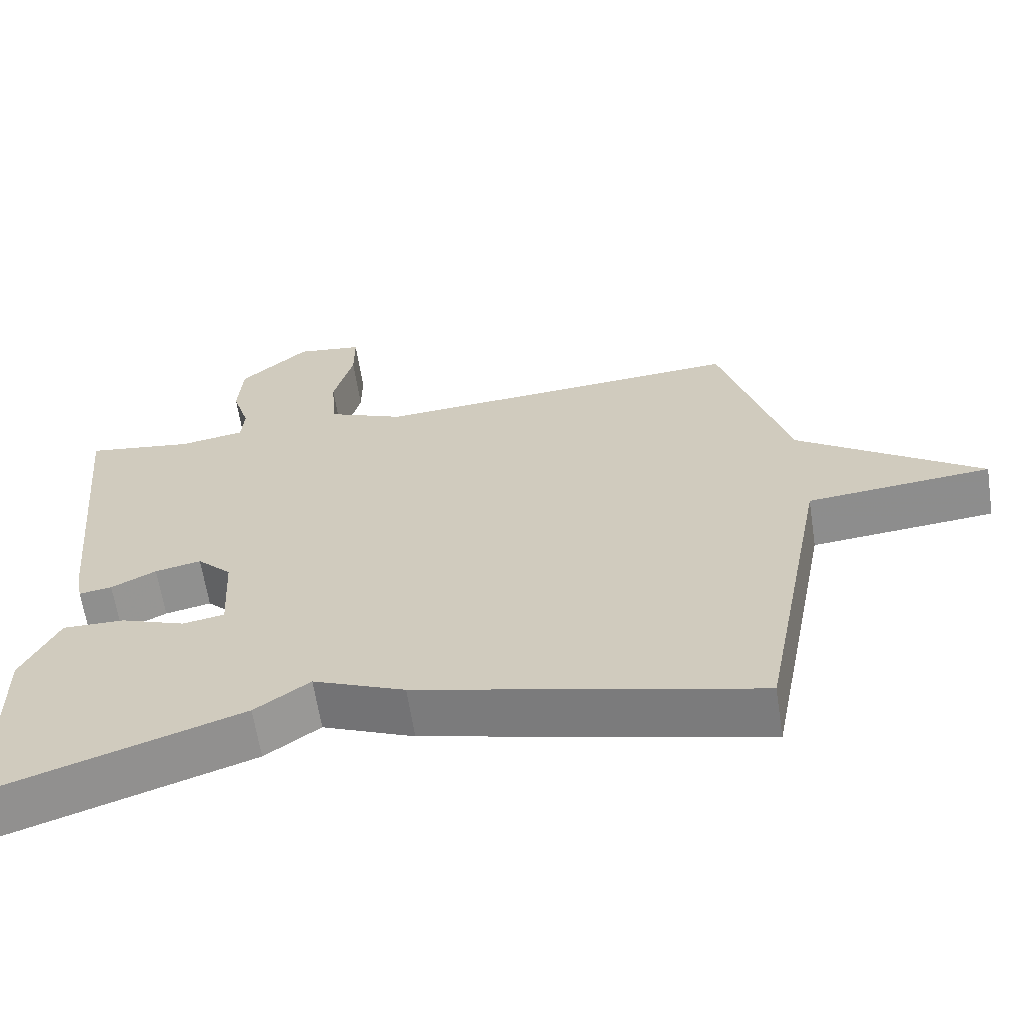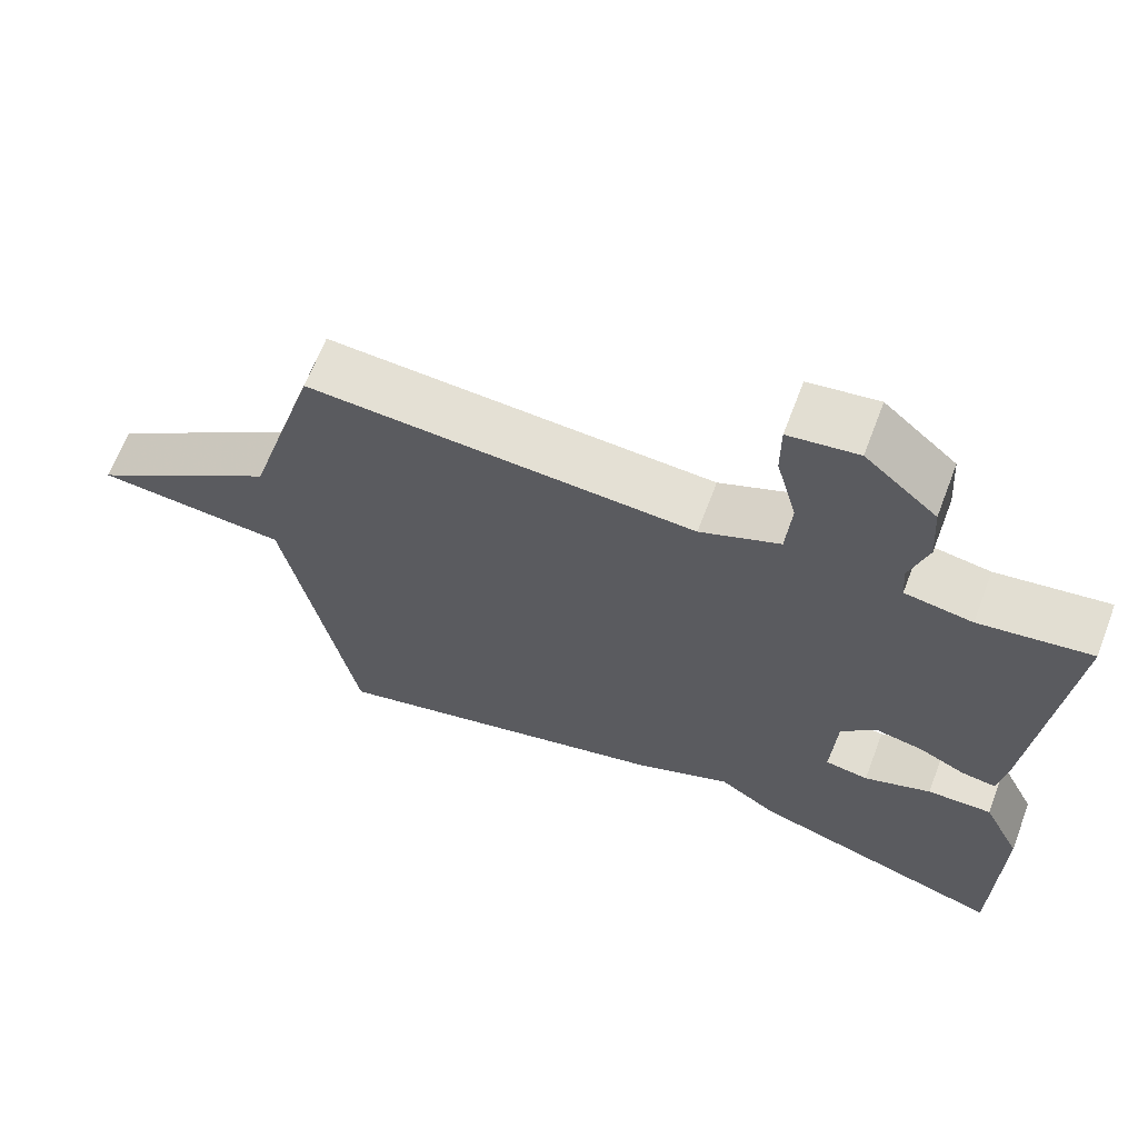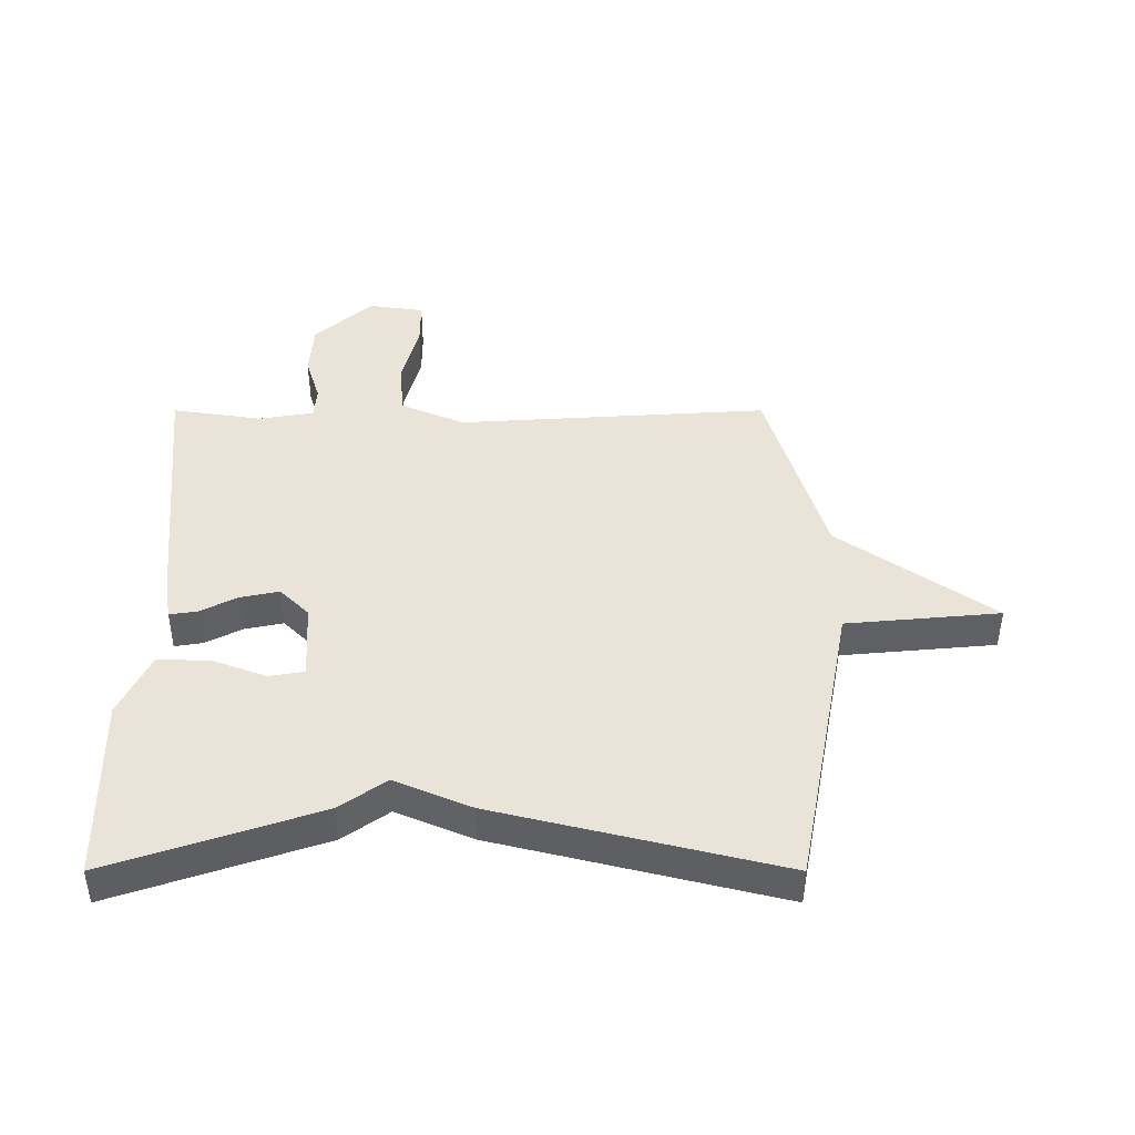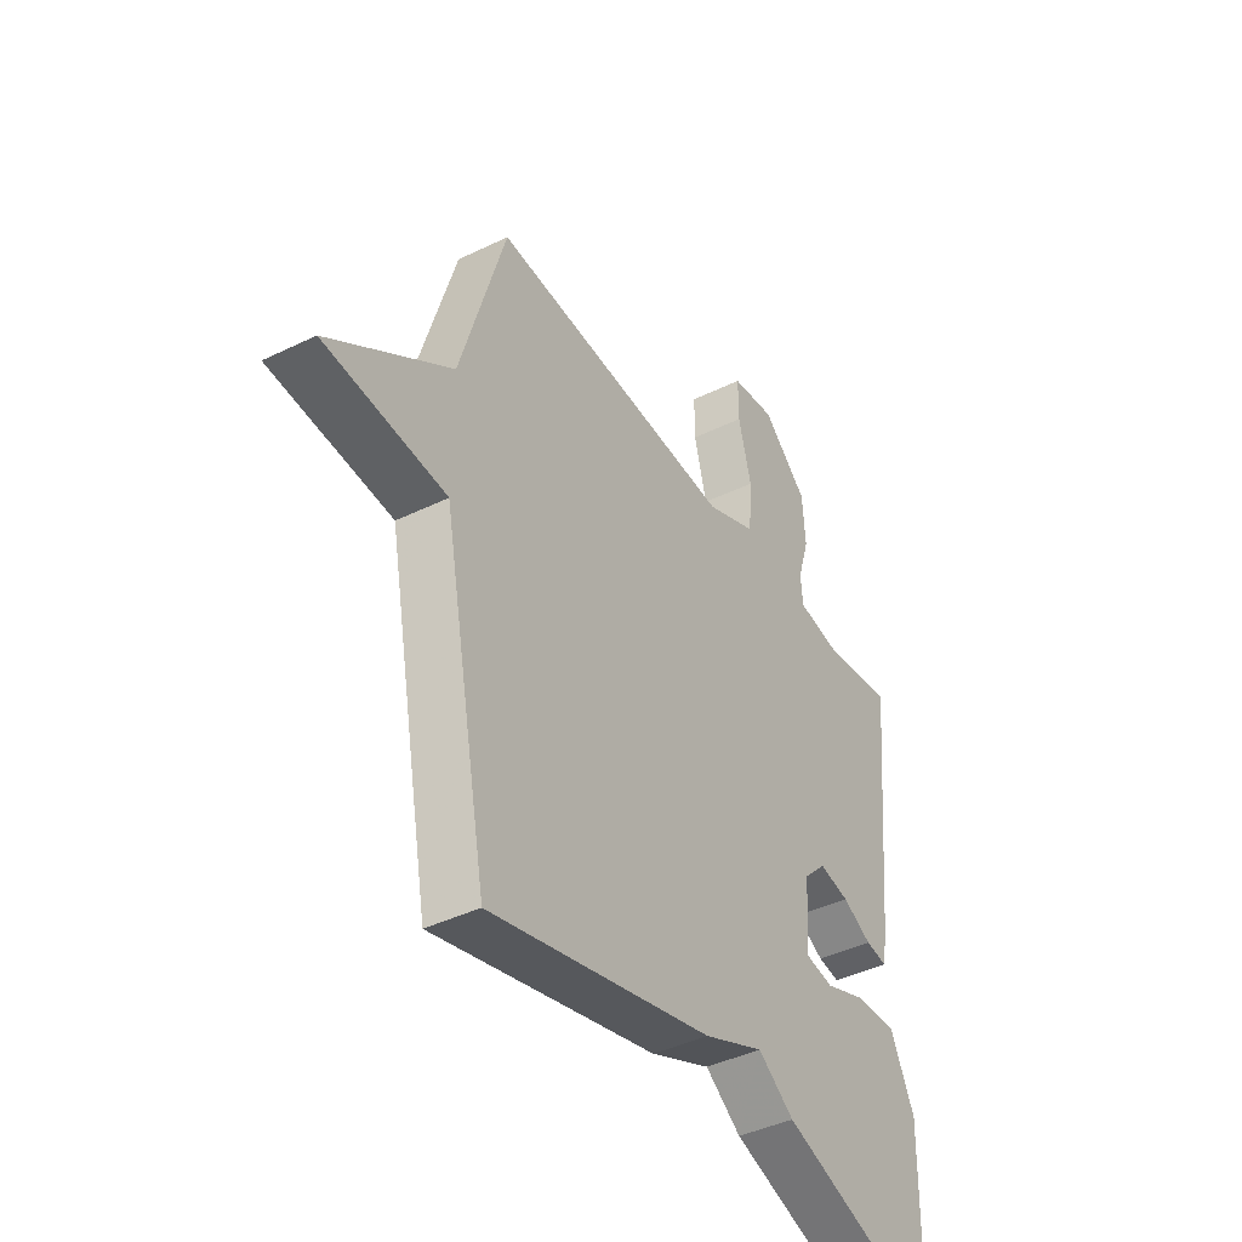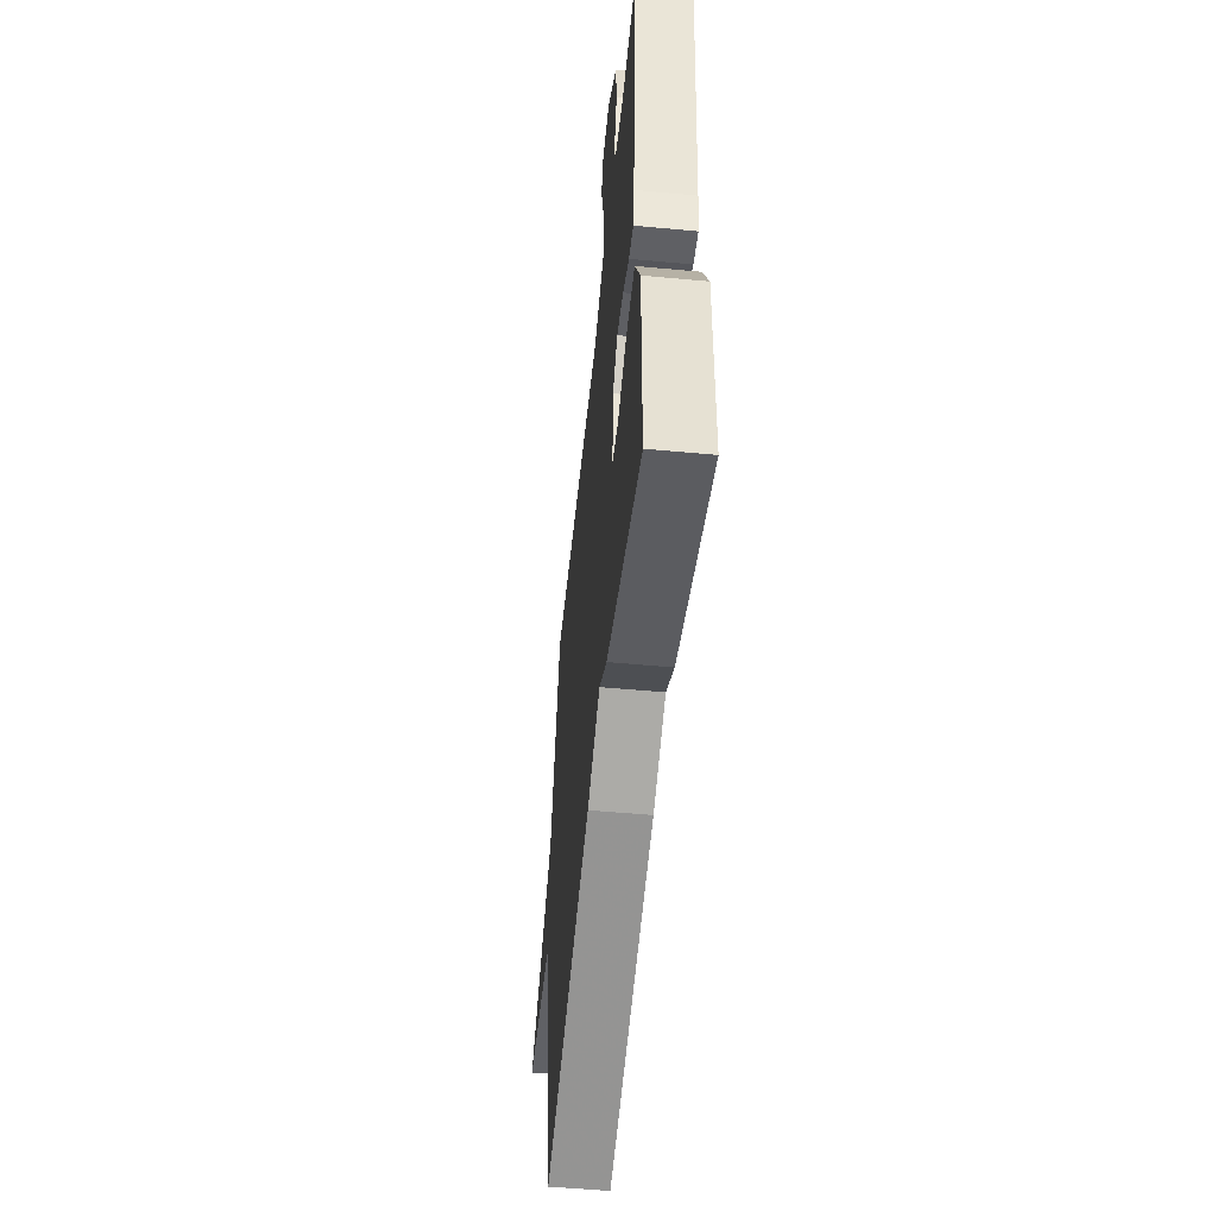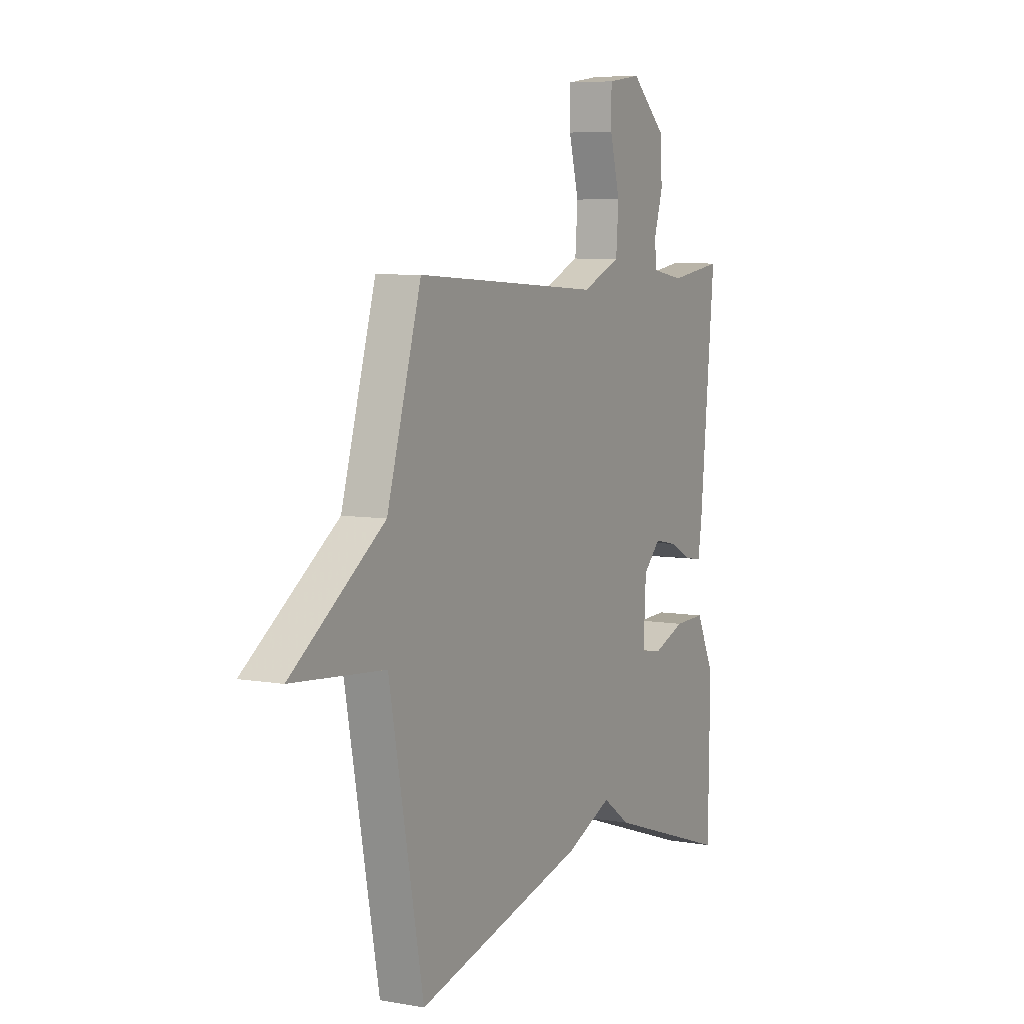
<metadata>
{"format":"obj","ext":"obj","renderer":"f3d","projection":"perspective","resolution":1024,"background":"white","views":[{"elev":-63.4,"azim":-171.3,"up":"+Z"},{"elev":65.7,"azim":20.8,"up":"+Z"},{"elev":43.5,"azim":-180.0,"up":"+Y"},{"elev":-41.6,"azim":-59.5,"up":"+Z"},{"elev":-53.1,"azim":84.3,"up":"+Z"},{"elev":6.7,"azim":-62.7,"up":"+Z"}]}
</metadata>
<code>
v -0.5 0.07 0.5
v 0.008 0.07 0.468
v 0.113 0.07 0.513
v 0.12 0.07 0.604
v 0.093 0.07 0.706
v 0.093 0.07 0.782
v 0.184 0.07 0.795
v 0.278 0.07 0.711
v 0.284 0.07 0.623
v 0.26 0.07 0.545
v 0.264 0.07 0.493
v 0.353 0.07 0.478
v 0.5 0.07 0.5
v 0.458 0.07 0.065
v 0.448 0.07 0.005
v 0.403 0.07 0.012
v 0.342 0.07 0.043
v 0.279 0.07 0.056
v 0.232 0.07 0.009
v 0.225 0.07 -0.117
v 0.282 0.07 -0.127
v 0.37 0.07 -0.094
v 0.455 0.07 -0.092
v 0.505 0.07 -0.196
v 0.5 0.07 -0.5
v 0.161 0.07 -0.386
v 0.086 0.07 -0.333
v -0.039 0.07 -0.386
v -0.5 0.07 -0.5
v -0.593 0.07 -0.015
v -0.844 0.07 0.008
v -0.593 0.07 0.185
v -0.5 0 0.5
v 0.008 0 0.468
v 0.113 0 0.513
v 0.12 0 0.604
v 0.093 0 0.706
v 0.093 0 0.782
v 0.184 0 0.795
v 0.278 0 0.711
v 0.284 0 0.623
v 0.26 0 0.545
v 0.264 0 0.493
v 0.353 0 0.478
v 0.5 0 0.5
v 0.458 0 0.065
v 0.448 0 0.005
v 0.403 0 0.012
v 0.342 0 0.043
v 0.279 0 0.056
v 0.232 0 0.009
v 0.225 0 -0.117
v 0.282 0 -0.127
v 0.37 0 -0.094
v 0.455 0 -0.092
v 0.505 0 -0.196
v 0.5 0 -0.5
v 0.161 0 -0.386
v 0.086 0 -0.333
v -0.039 0 -0.386
v -0.5 0 -0.5
v -0.593 0 -0.015
v -0.844 0 0.008
v -0.593 0 0.185
f 30 31 32
f 32 1 2
f 30 32 2
f 29 30 2
f 28 29 2
f 27 28 2
f 25 26 27
f 24 25 27
f 23 24 27
f 22 23 27
f 21 22 27
f 20 21 27
f 27 2 3
f 20 27 3
f 19 20 3
f 18 19 3 4
f 5 6 7
f 4 5 7
f 18 4 7
f 17 18 7
f 15 16 17
f 14 15 17
f 13 14 17
f 12 13 17
f 11 12 17
f 11 17 7
f 10 11 7
f 7 8 9 10
f 64 63 62
f 34 33 64
f 34 64 62
f 34 62 61
f 34 61 60
f 34 60 59
f 59 58 57
f 59 57 56
f 59 56 55
f 59 55 54
f 59 54 53
f 59 53 52
f 35 34 59
f 35 59 52
f 35 52 51
f 36 35 51 50
f 39 38 37
f 39 37 36
f 39 36 50
f 39 50 49
f 49 48 47
f 49 47 46
f 49 46 45
f 49 45 44
f 49 44 43
f 39 49 43
f 39 43 42
f 42 41 40 39
f 1 33 34 2
f 2 34 35 3
f 3 35 36 4
f 4 36 37 5
f 5 37 38 6
f 6 38 39 7
f 7 39 40 8
f 8 40 41 9
f 9 41 42 10
f 10 42 43 11
f 11 43 44 12
f 12 44 45 13
f 13 45 46 14
f 14 46 47 15
f 15 47 48 16
f 16 48 49 17
f 17 49 50 18
f 18 50 51 19
f 19 51 52 20
f 20 52 53 21
f 21 53 54 22
f 22 54 55 23
f 23 55 56 24
f 24 56 57 25
f 25 57 58 26
f 26 58 59 27
f 27 59 60 28
f 28 60 61 29
f 29 61 62 30
f 30 62 63 31
f 31 63 64 32
f 32 64 33 1

</code>
